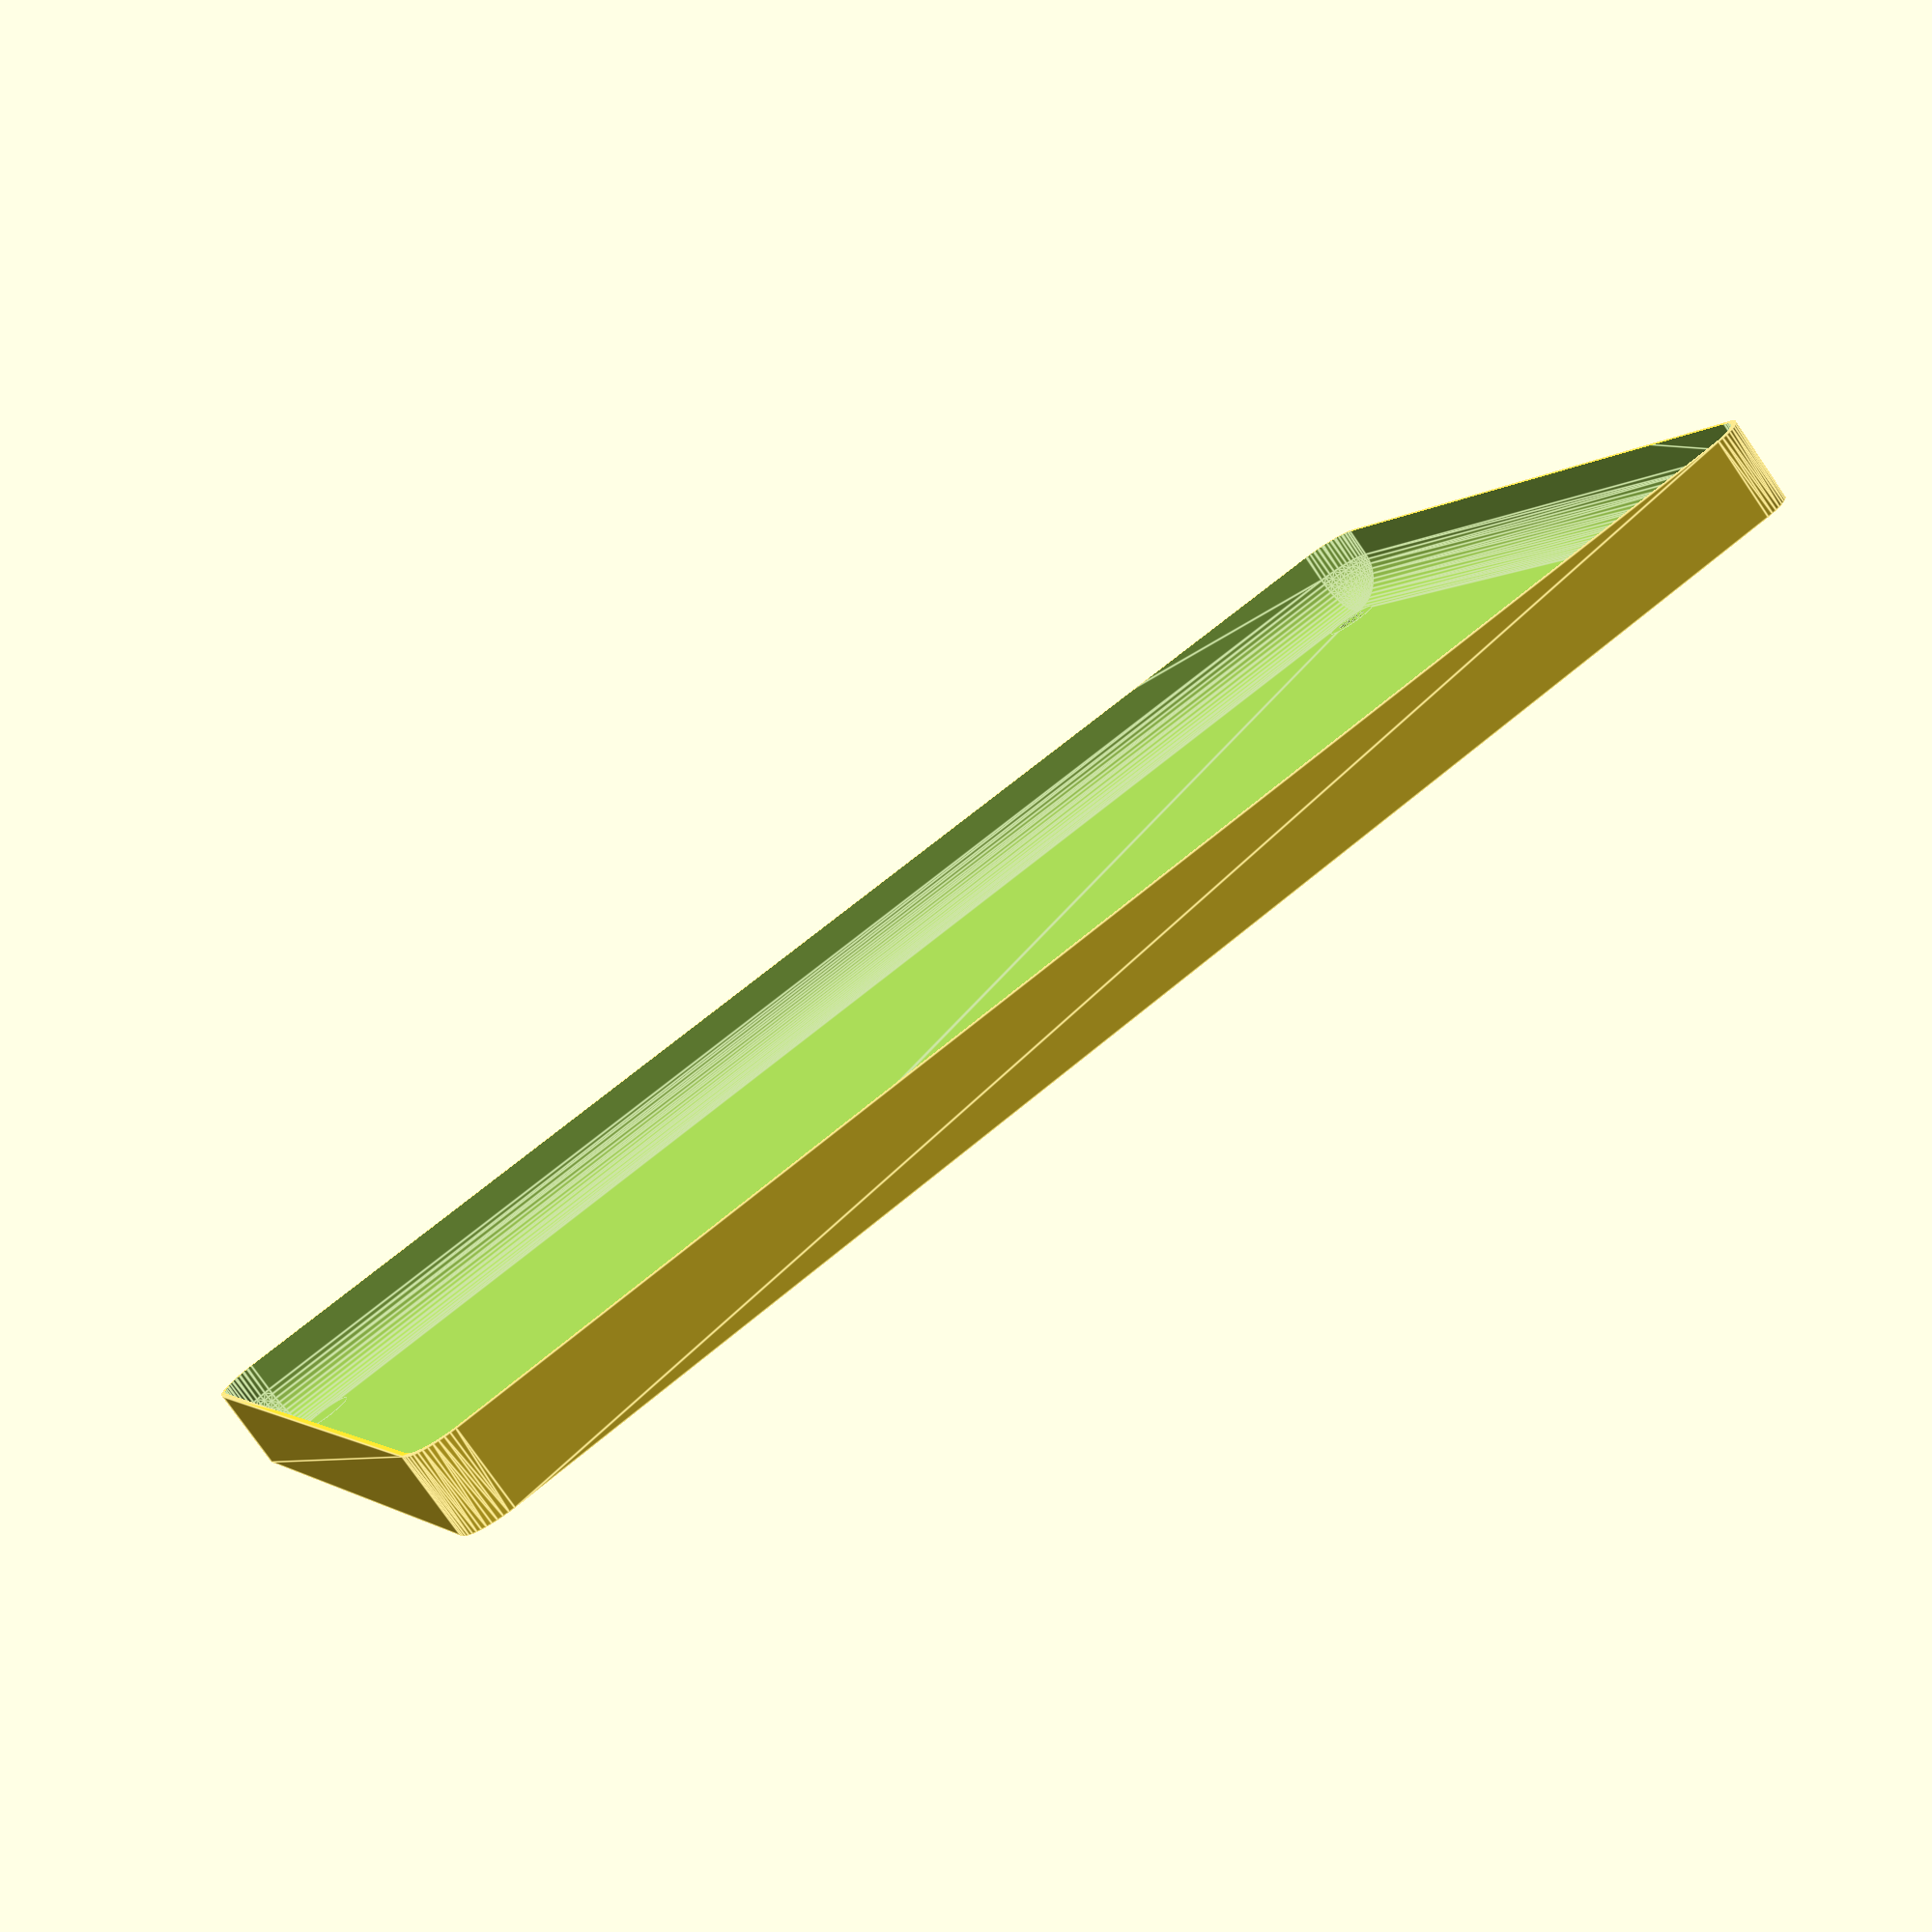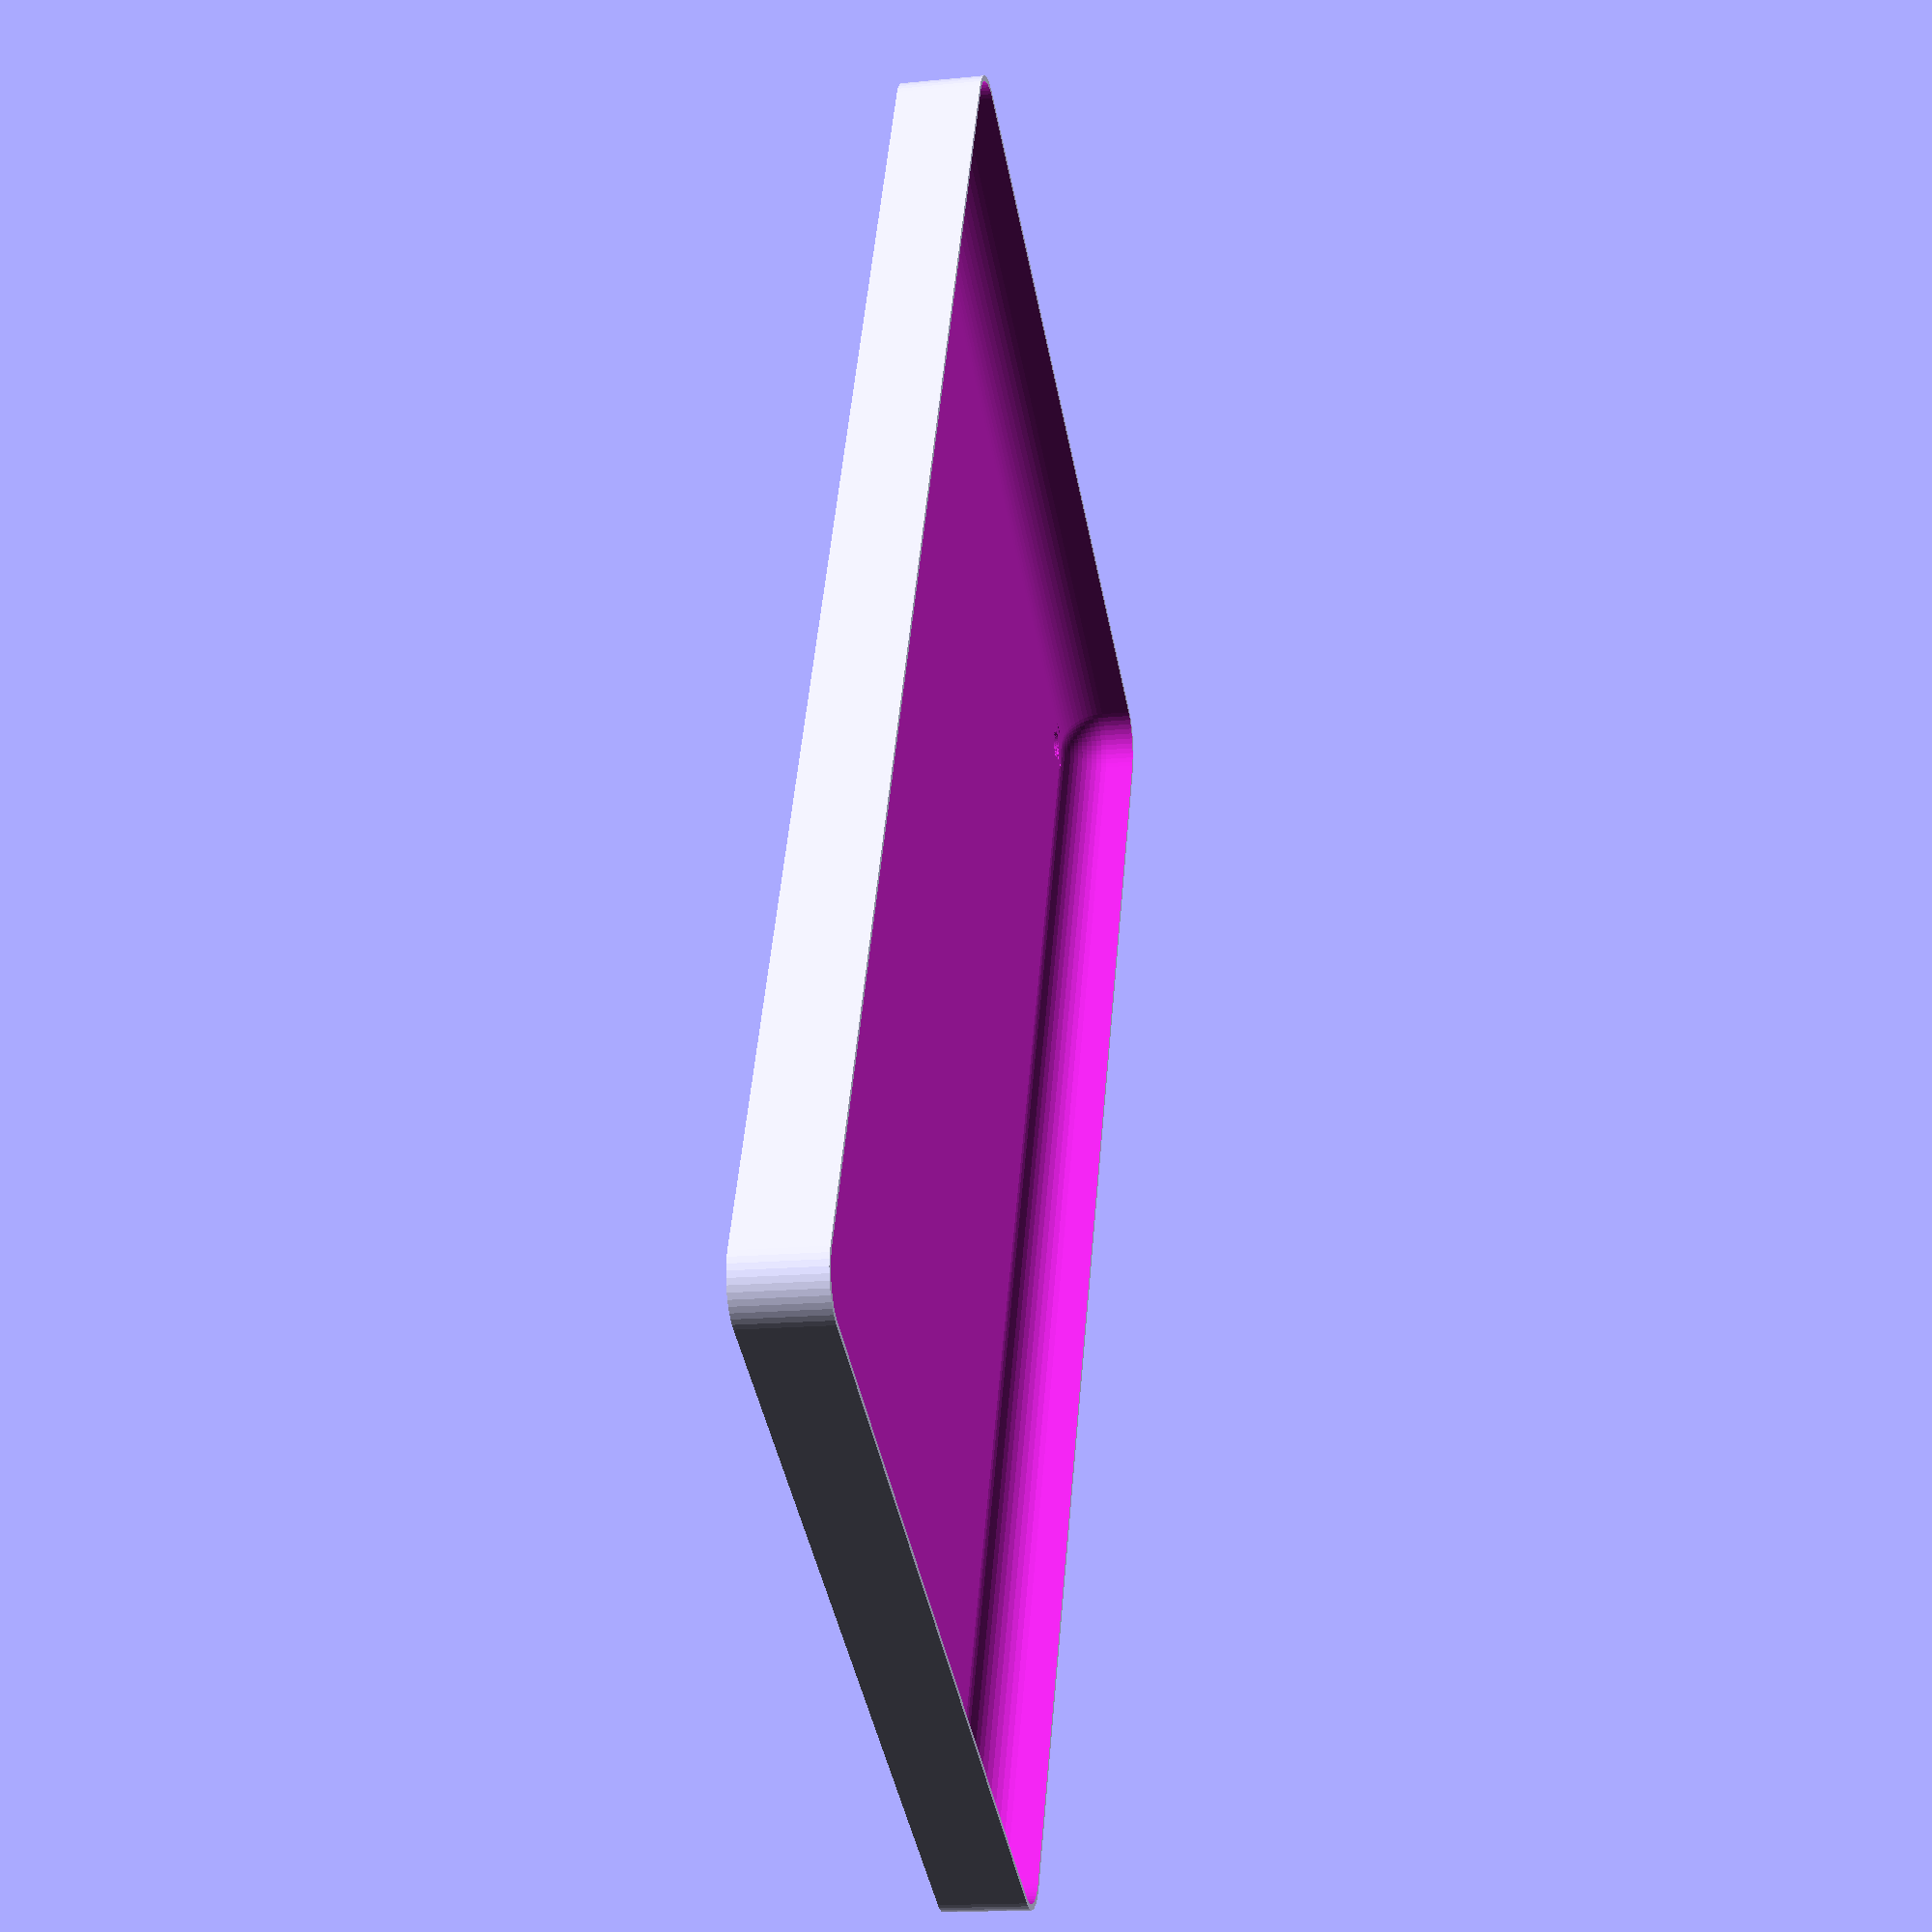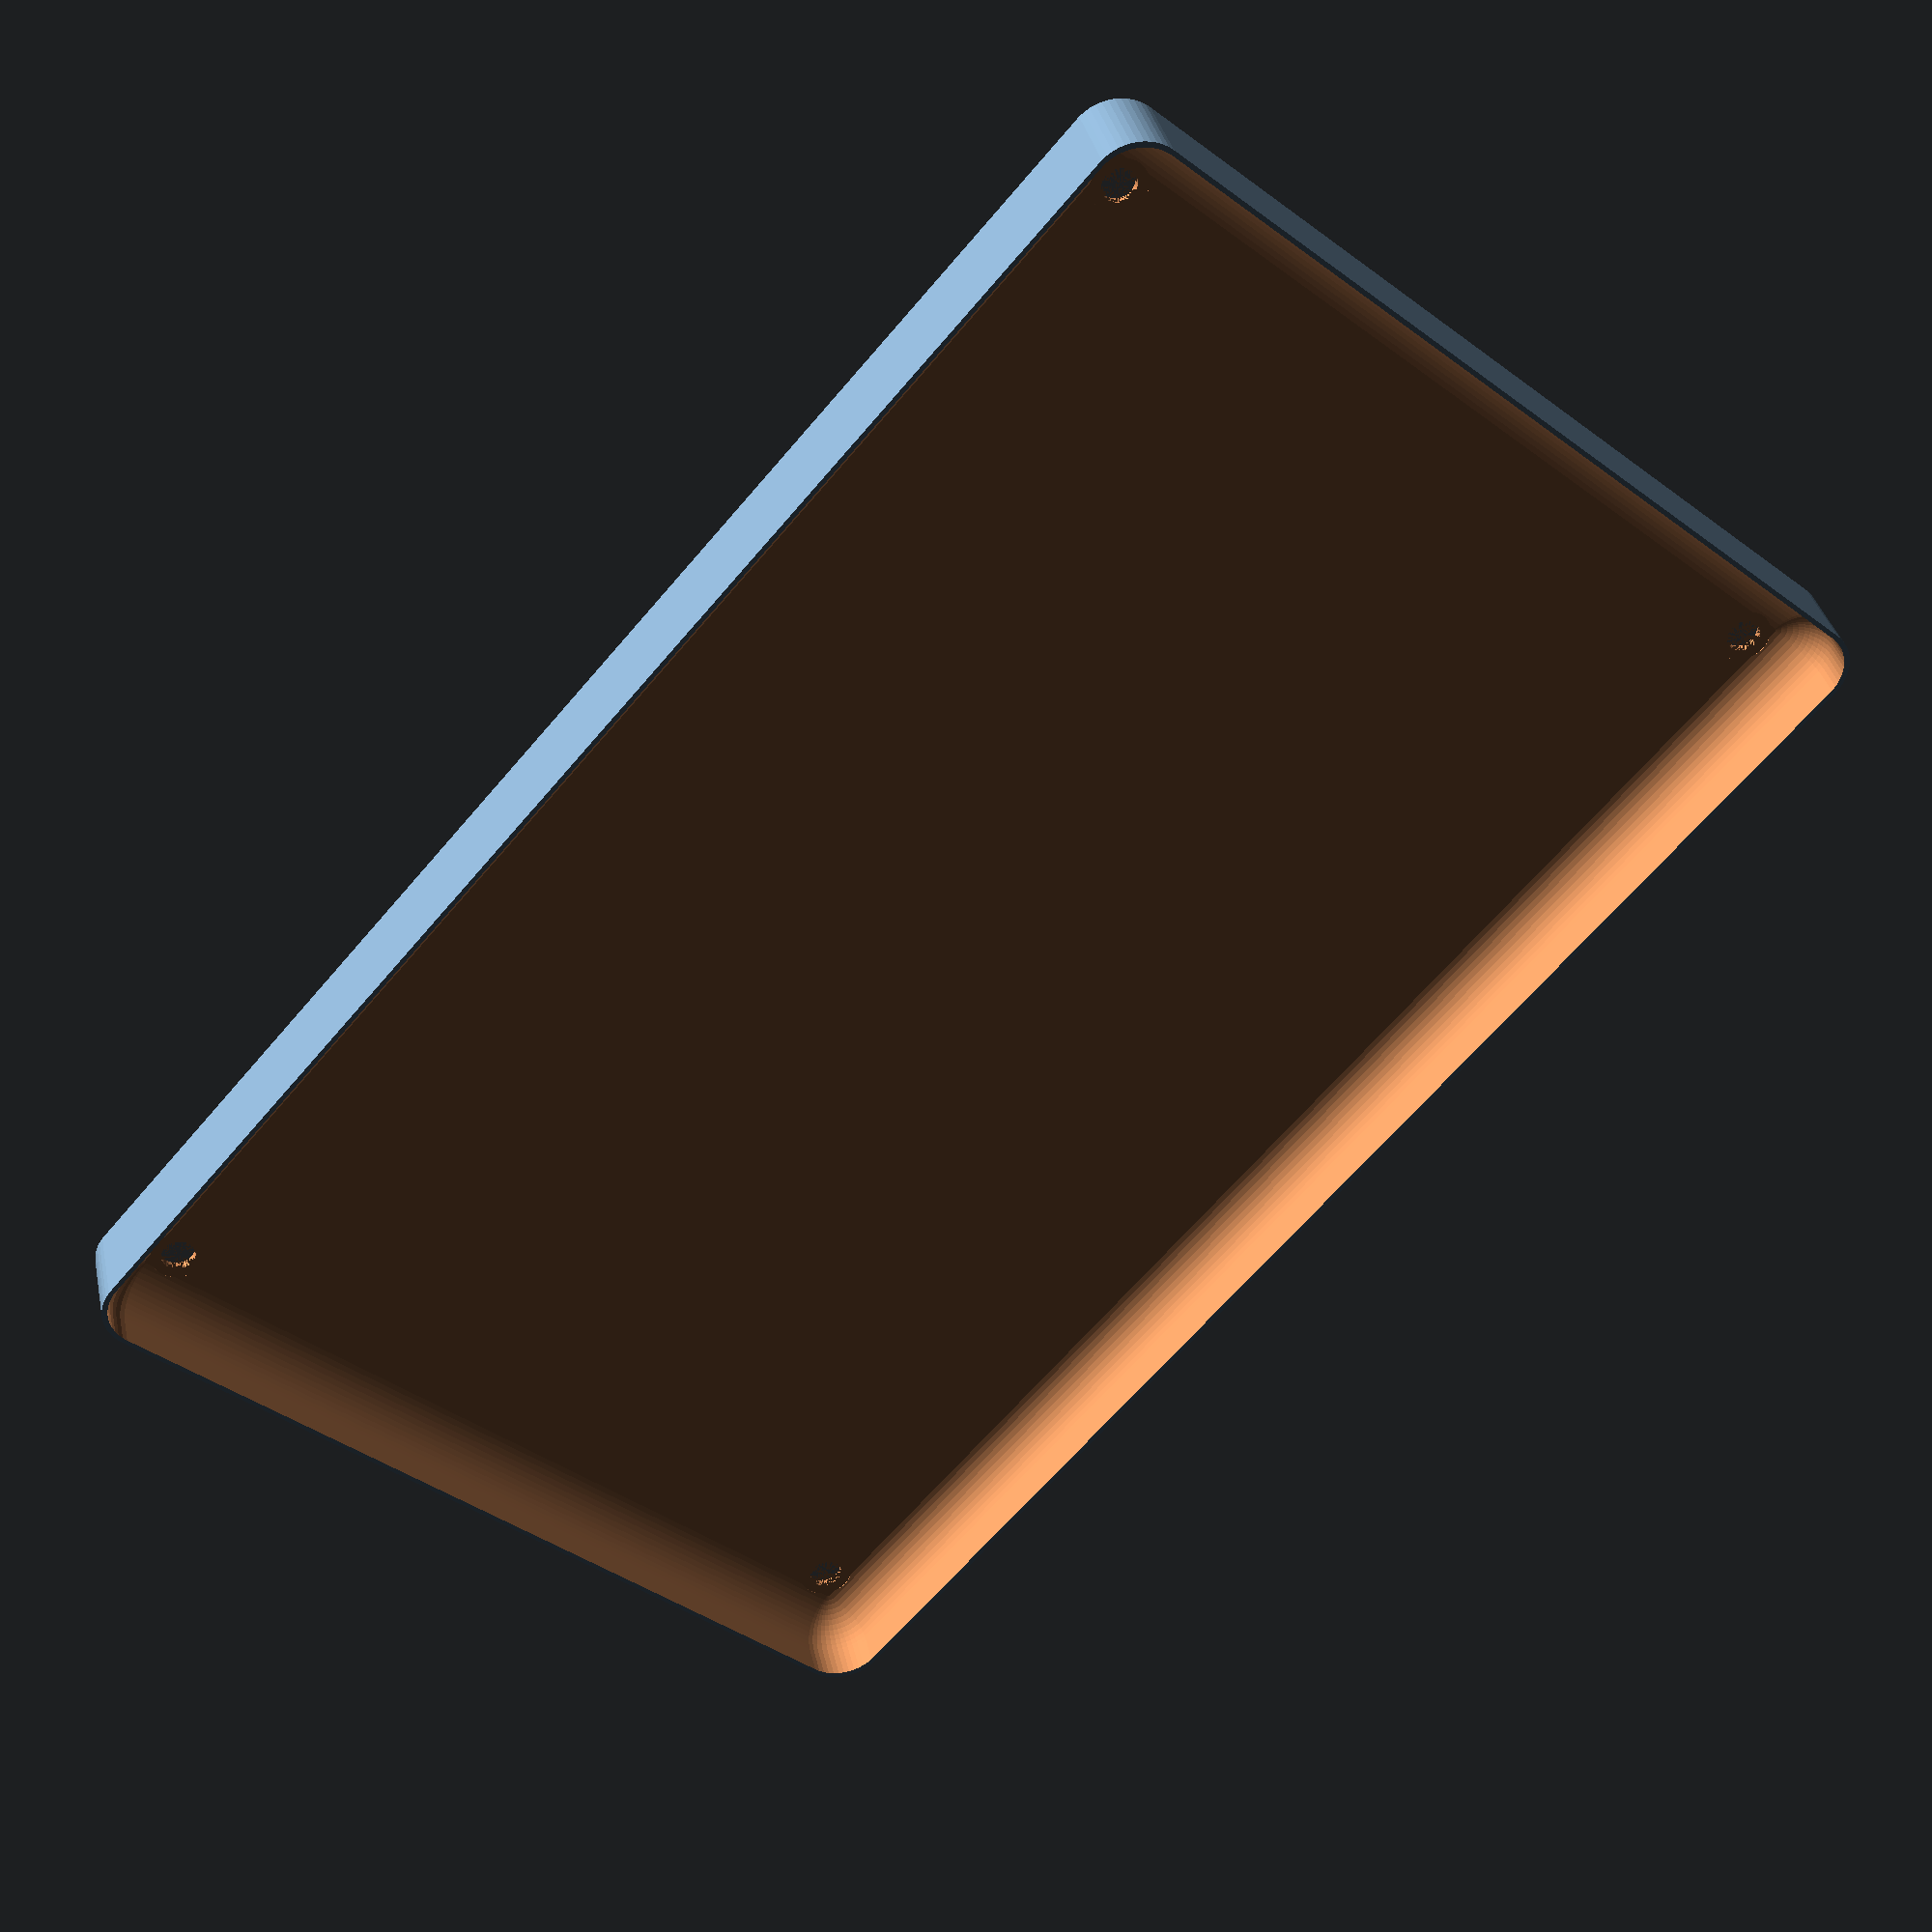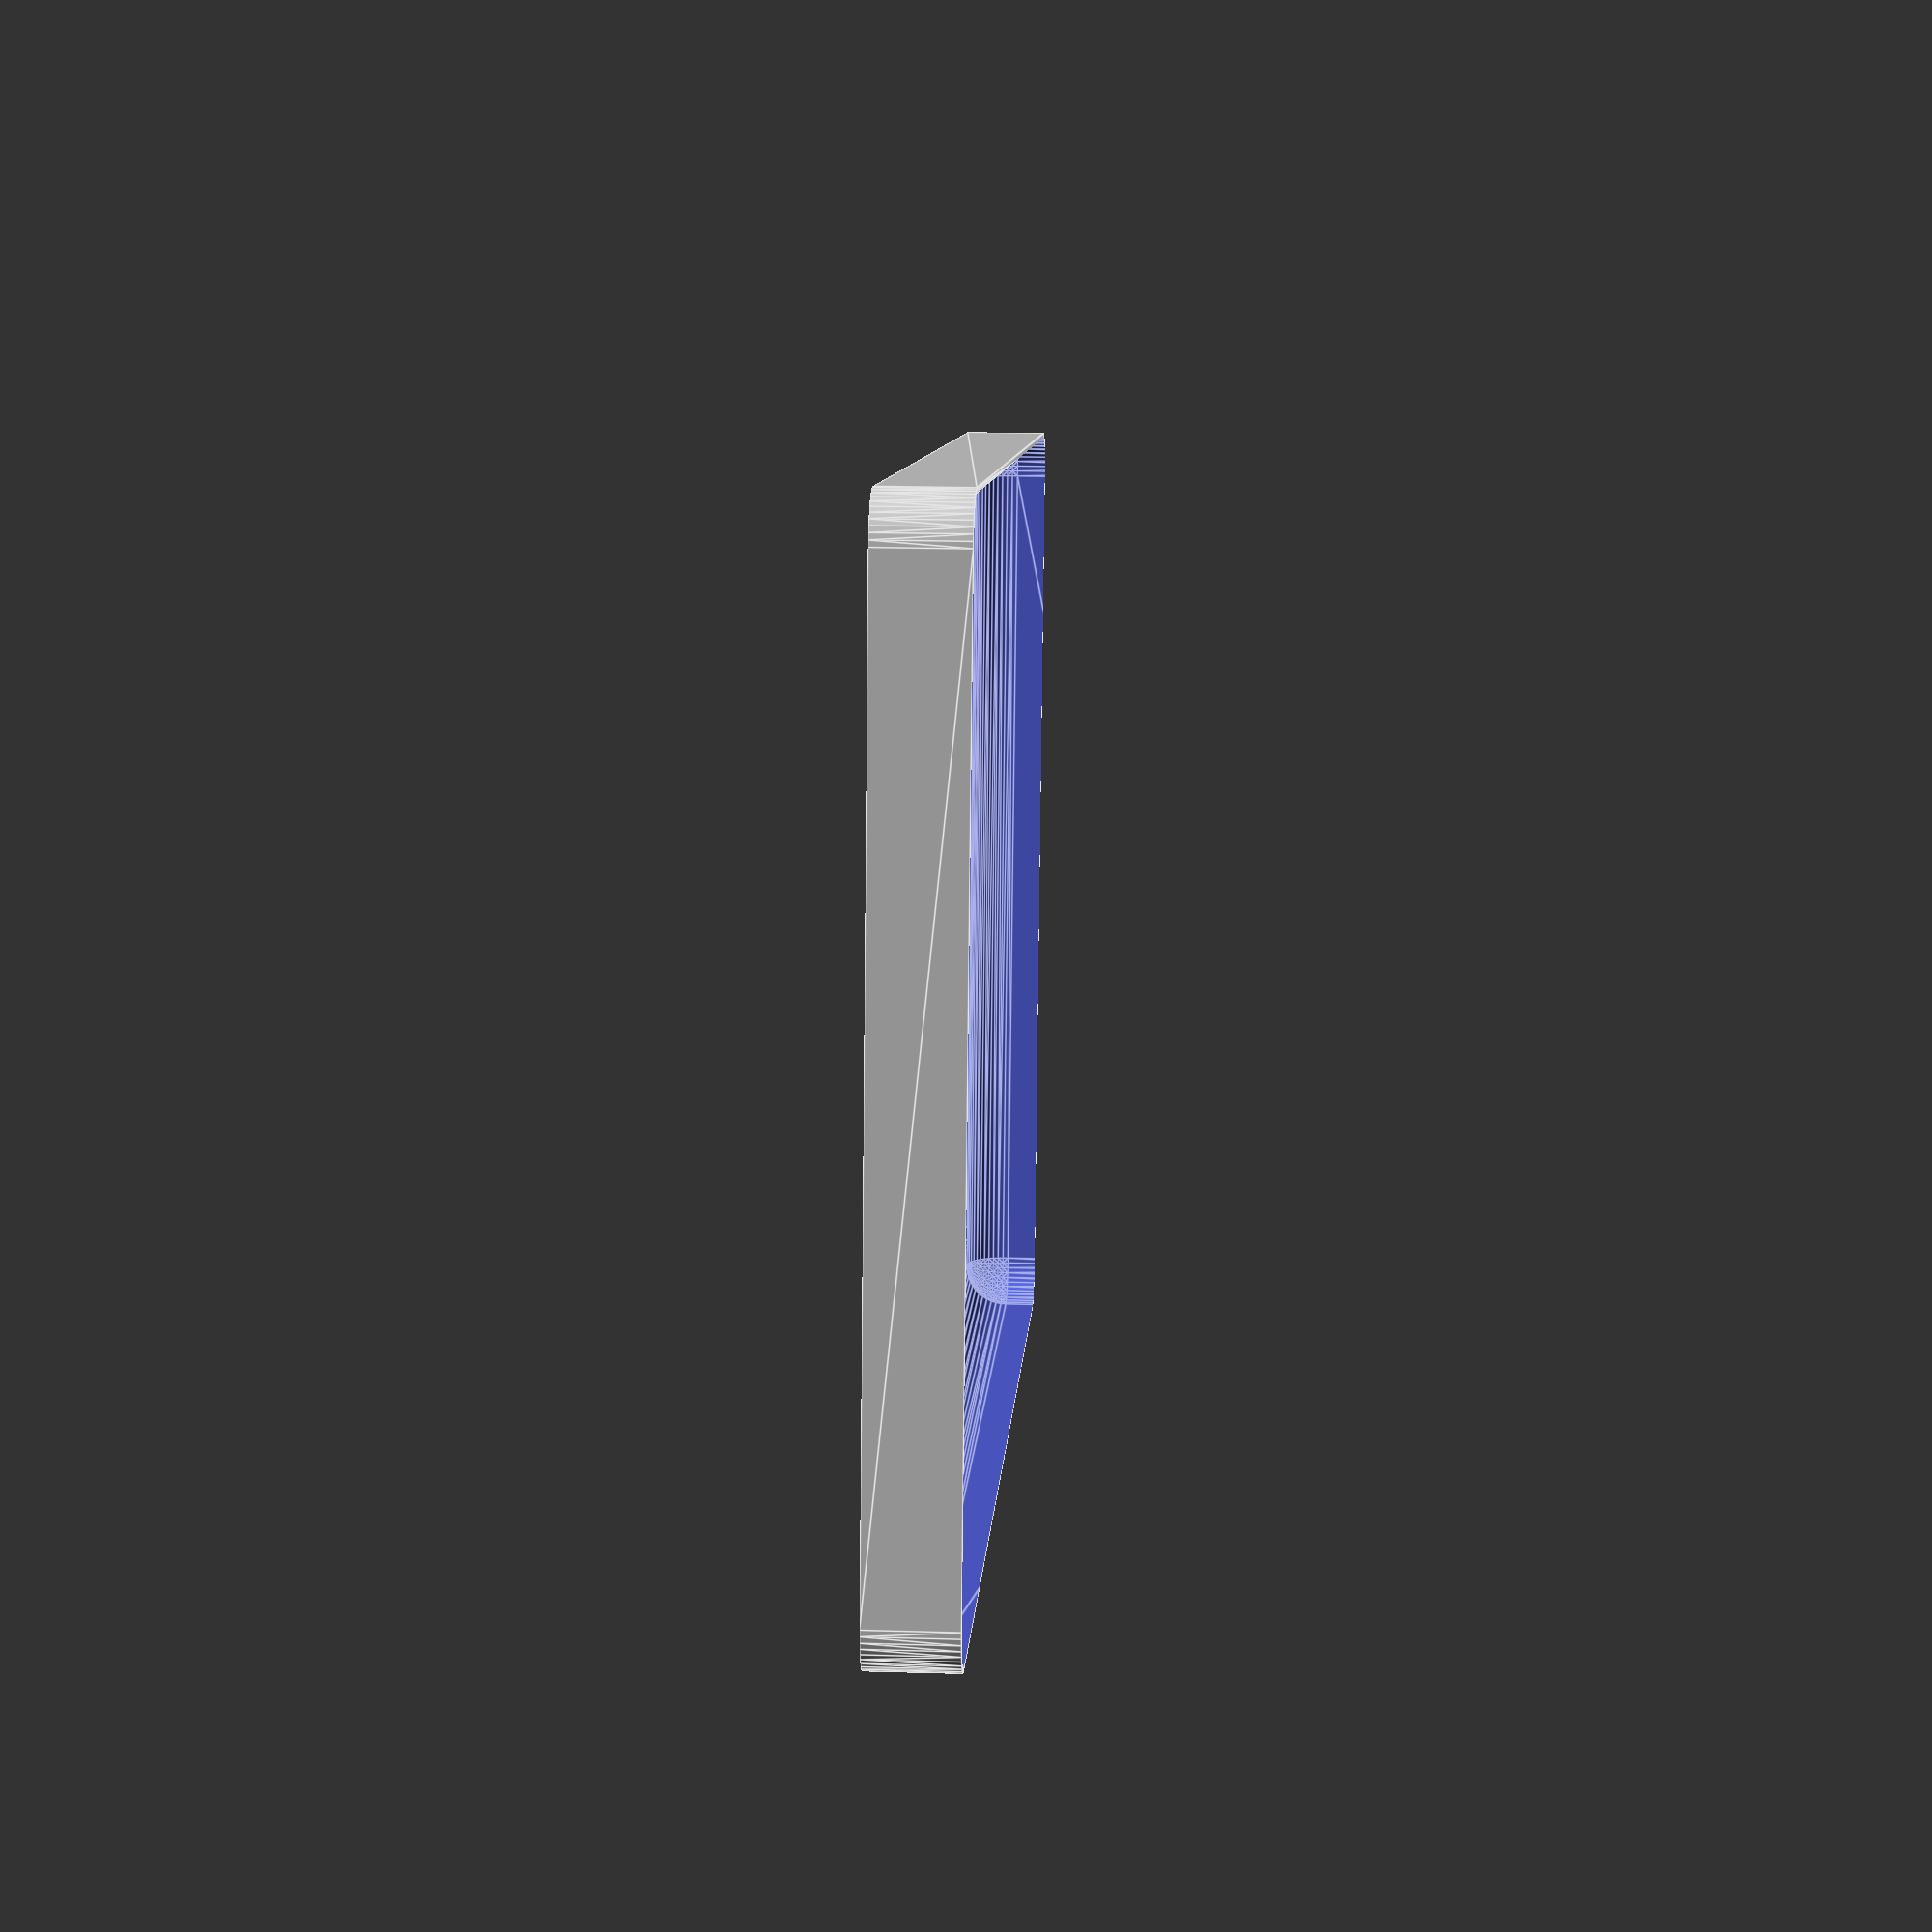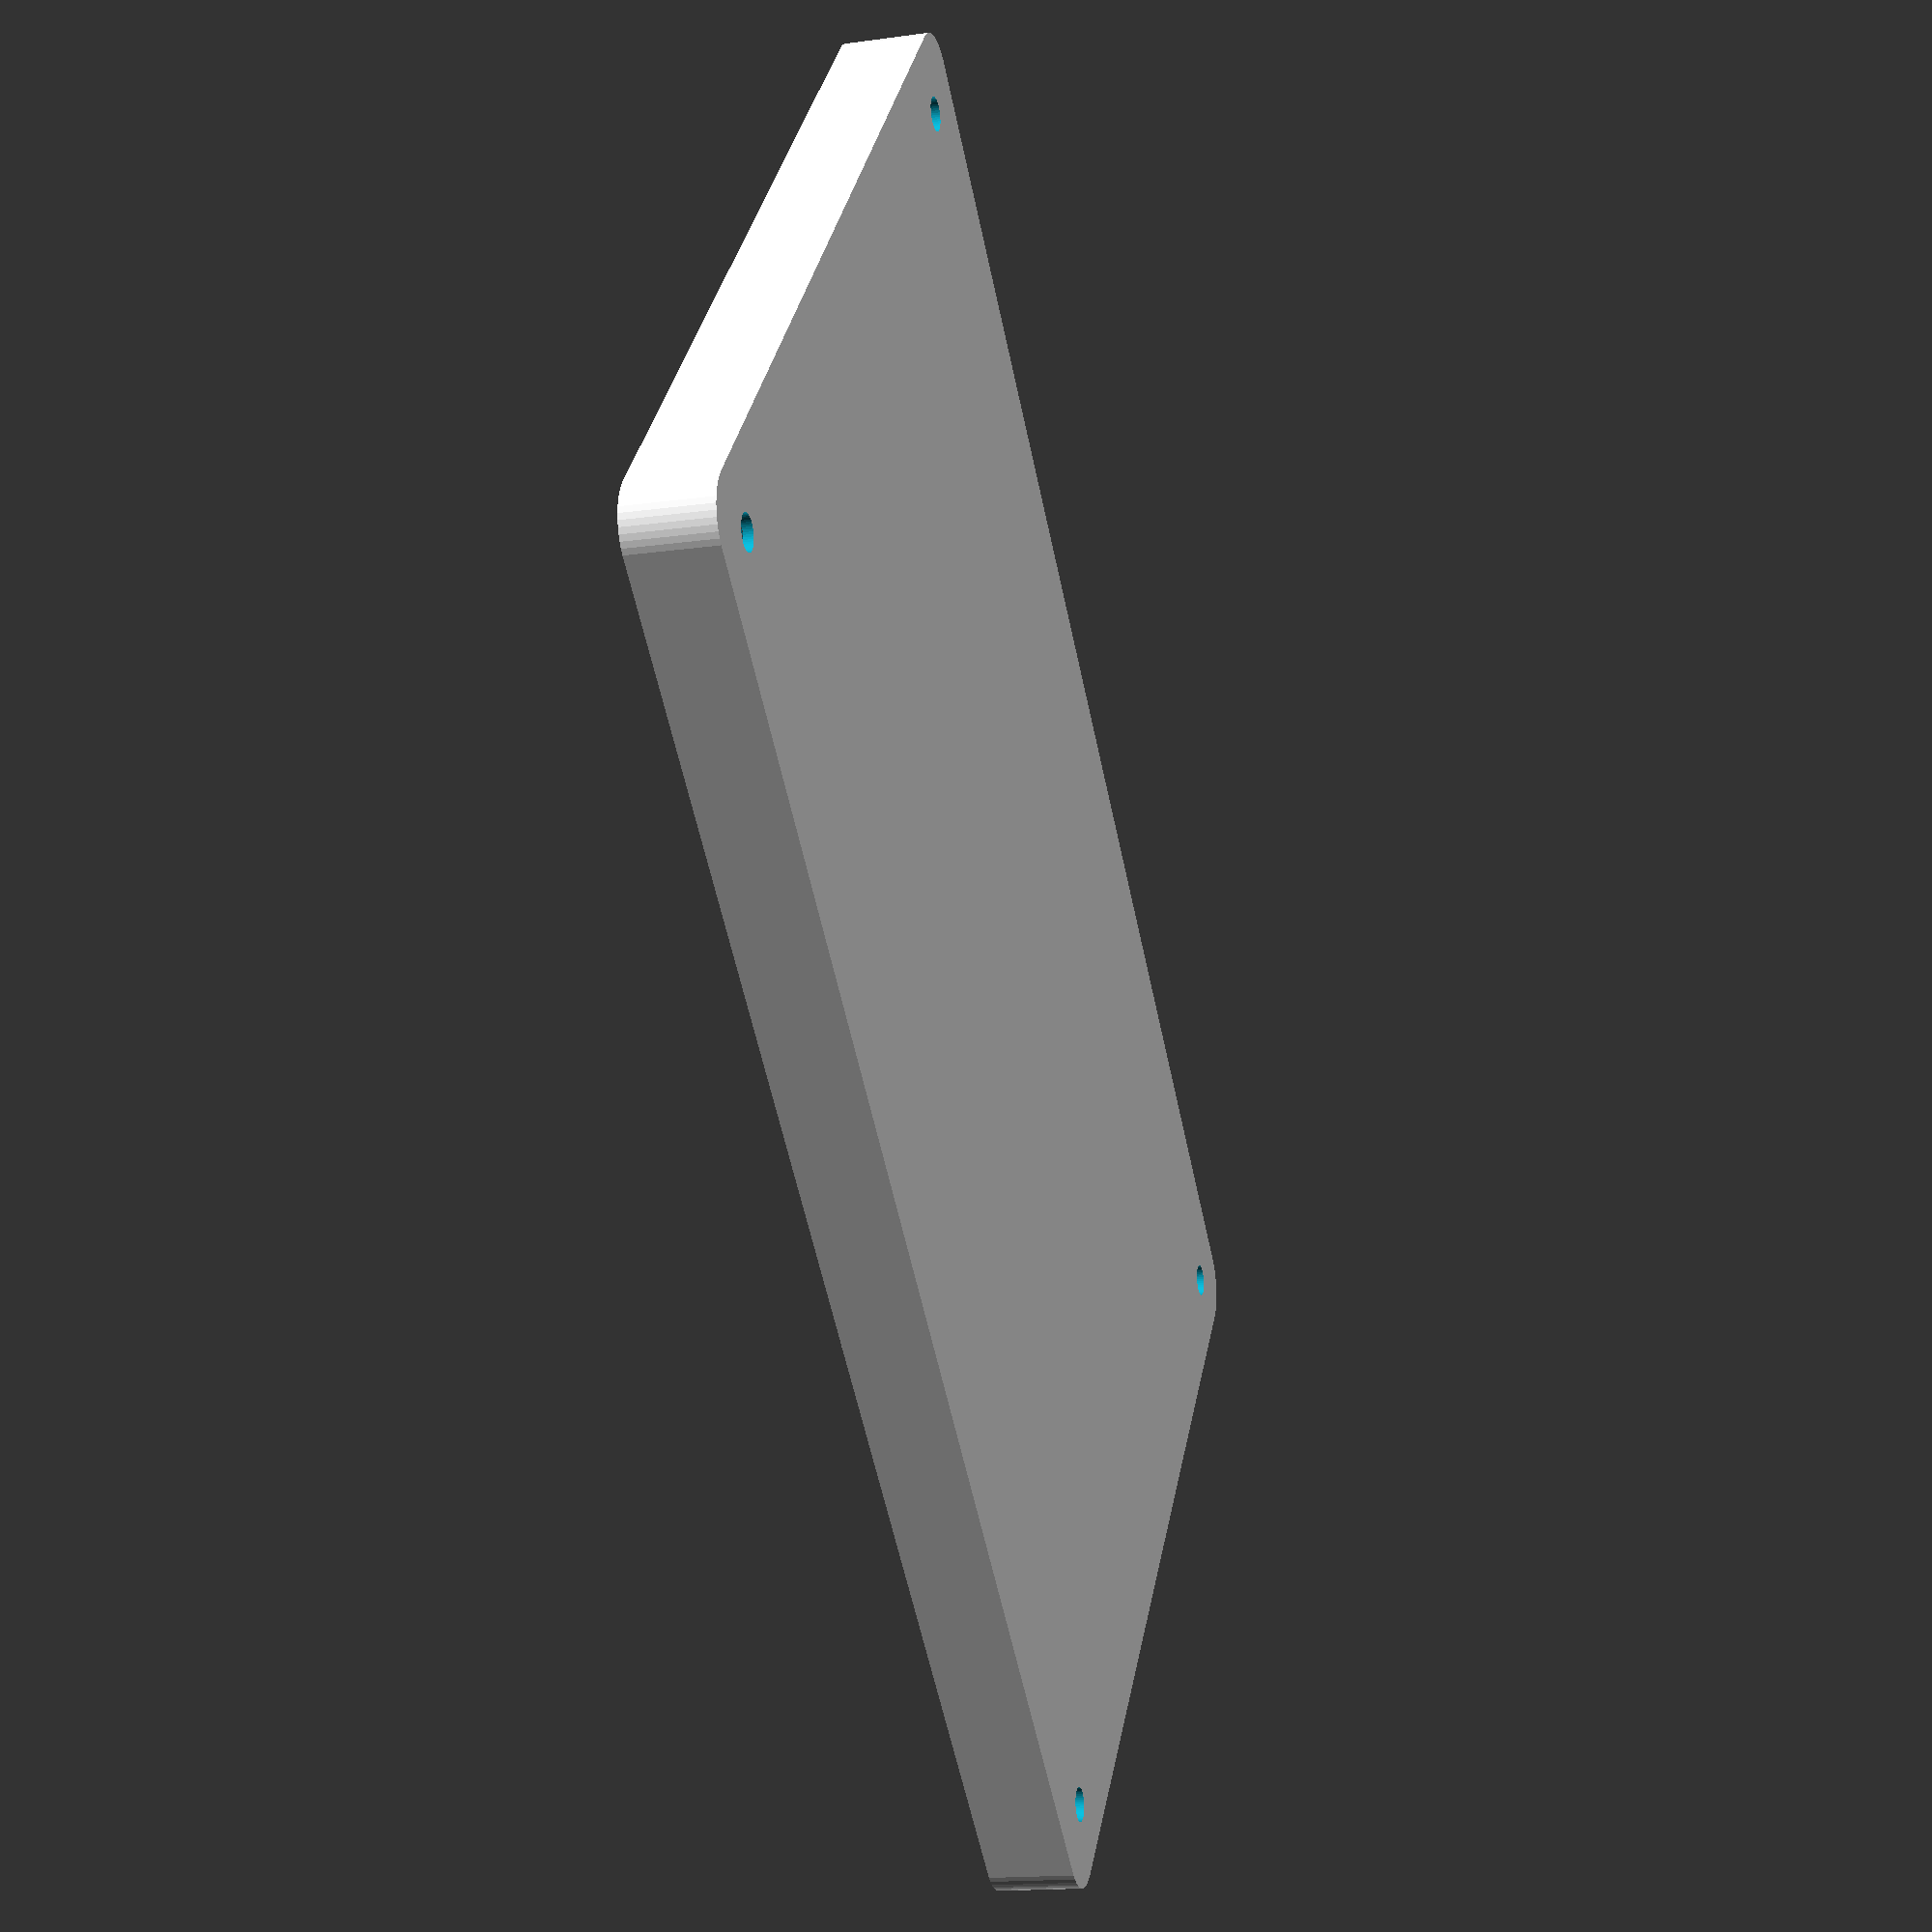
<openscad>
$fn = 50;


difference() {
	union() {
		hull() {
			translate(v = [-77.5000000000, 47.5000000000, 0]) {
				cylinder(h = 9, r = 5);
			}
			translate(v = [77.5000000000, 47.5000000000, 0]) {
				cylinder(h = 9, r = 5);
			}
			translate(v = [-77.5000000000, -47.5000000000, 0]) {
				cylinder(h = 9, r = 5);
			}
			translate(v = [77.5000000000, -47.5000000000, 0]) {
				cylinder(h = 9, r = 5);
			}
		}
	}
	union() {
		translate(v = [-75.0000000000, -45.0000000000, 1]) {
			rotate(a = [0, 0, 0]) {
				difference() {
					union() {
						translate(v = [0, 0, -10.0000000000]) {
							cylinder(h = 10, r = 1.5000000000);
						}
						translate(v = [0, 0, -10.0000000000]) {
							cylinder(h = 10, r = 1.8000000000);
						}
						cylinder(h = 3, r = 2.9000000000);
						translate(v = [0, 0, -10.0000000000]) {
							cylinder(h = 10, r = 1.5000000000);
						}
					}
					union();
				}
			}
		}
		translate(v = [75.0000000000, -45.0000000000, 1]) {
			rotate(a = [0, 0, 0]) {
				difference() {
					union() {
						translate(v = [0, 0, -10.0000000000]) {
							cylinder(h = 10, r = 1.5000000000);
						}
						translate(v = [0, 0, -10.0000000000]) {
							cylinder(h = 10, r = 1.8000000000);
						}
						cylinder(h = 3, r = 2.9000000000);
						translate(v = [0, 0, -10.0000000000]) {
							cylinder(h = 10, r = 1.5000000000);
						}
					}
					union();
				}
			}
		}
		translate(v = [-75.0000000000, 45.0000000000, 1]) {
			rotate(a = [0, 0, 0]) {
				difference() {
					union() {
						translate(v = [0, 0, -10.0000000000]) {
							cylinder(h = 10, r = 1.5000000000);
						}
						translate(v = [0, 0, -10.0000000000]) {
							cylinder(h = 10, r = 1.8000000000);
						}
						cylinder(h = 3, r = 2.9000000000);
						translate(v = [0, 0, -10.0000000000]) {
							cylinder(h = 10, r = 1.5000000000);
						}
					}
					union();
				}
			}
		}
		translate(v = [75.0000000000, 45.0000000000, 1]) {
			rotate(a = [0, 0, 0]) {
				difference() {
					union() {
						translate(v = [0, 0, -10.0000000000]) {
							cylinder(h = 10, r = 1.5000000000);
						}
						translate(v = [0, 0, -10.0000000000]) {
							cylinder(h = 10, r = 1.8000000000);
						}
						cylinder(h = 3, r = 2.9000000000);
						translate(v = [0, 0, -10.0000000000]) {
							cylinder(h = 10, r = 1.5000000000);
						}
					}
					union();
				}
			}
		}
		translate(v = [0, 0, 1]) {
			hull() {
				union() {
					translate(v = [-77.2500000000, 47.2500000000, 4.7500000000]) {
						cylinder(h = 19.5000000000, r = 4.7500000000);
					}
					translate(v = [-77.2500000000, 47.2500000000, 4.7500000000]) {
						sphere(r = 4.7500000000);
					}
					translate(v = [-77.2500000000, 47.2500000000, 24.2500000000]) {
						sphere(r = 4.7500000000);
					}
				}
				union() {
					translate(v = [77.2500000000, 47.2500000000, 4.7500000000]) {
						cylinder(h = 19.5000000000, r = 4.7500000000);
					}
					translate(v = [77.2500000000, 47.2500000000, 4.7500000000]) {
						sphere(r = 4.7500000000);
					}
					translate(v = [77.2500000000, 47.2500000000, 24.2500000000]) {
						sphere(r = 4.7500000000);
					}
				}
				union() {
					translate(v = [-77.2500000000, -47.2500000000, 4.7500000000]) {
						cylinder(h = 19.5000000000, r = 4.7500000000);
					}
					translate(v = [-77.2500000000, -47.2500000000, 4.7500000000]) {
						sphere(r = 4.7500000000);
					}
					translate(v = [-77.2500000000, -47.2500000000, 24.2500000000]) {
						sphere(r = 4.7500000000);
					}
				}
				union() {
					translate(v = [77.2500000000, -47.2500000000, 4.7500000000]) {
						cylinder(h = 19.5000000000, r = 4.7500000000);
					}
					translate(v = [77.2500000000, -47.2500000000, 4.7500000000]) {
						sphere(r = 4.7500000000);
					}
					translate(v = [77.2500000000, -47.2500000000, 24.2500000000]) {
						sphere(r = 4.7500000000);
					}
				}
			}
		}
	}
}
</openscad>
<views>
elev=258.4 azim=337.5 roll=145.4 proj=p view=edges
elev=16.5 azim=115.0 roll=281.4 proj=p view=solid
elev=143.6 azim=131.2 roll=192.4 proj=p view=wireframe
elev=340.5 azim=11.5 roll=273.1 proj=p view=edges
elev=16.3 azim=139.2 roll=105.8 proj=p view=wireframe
</views>
